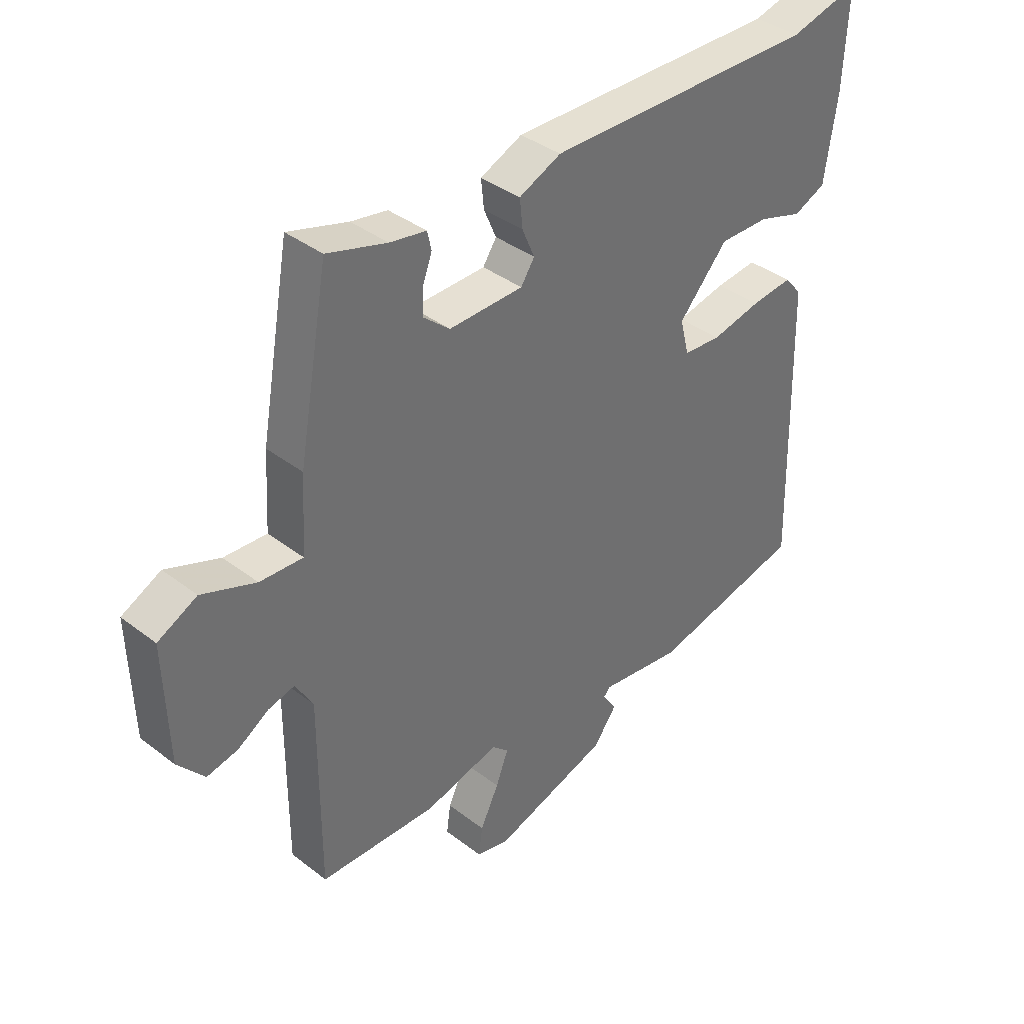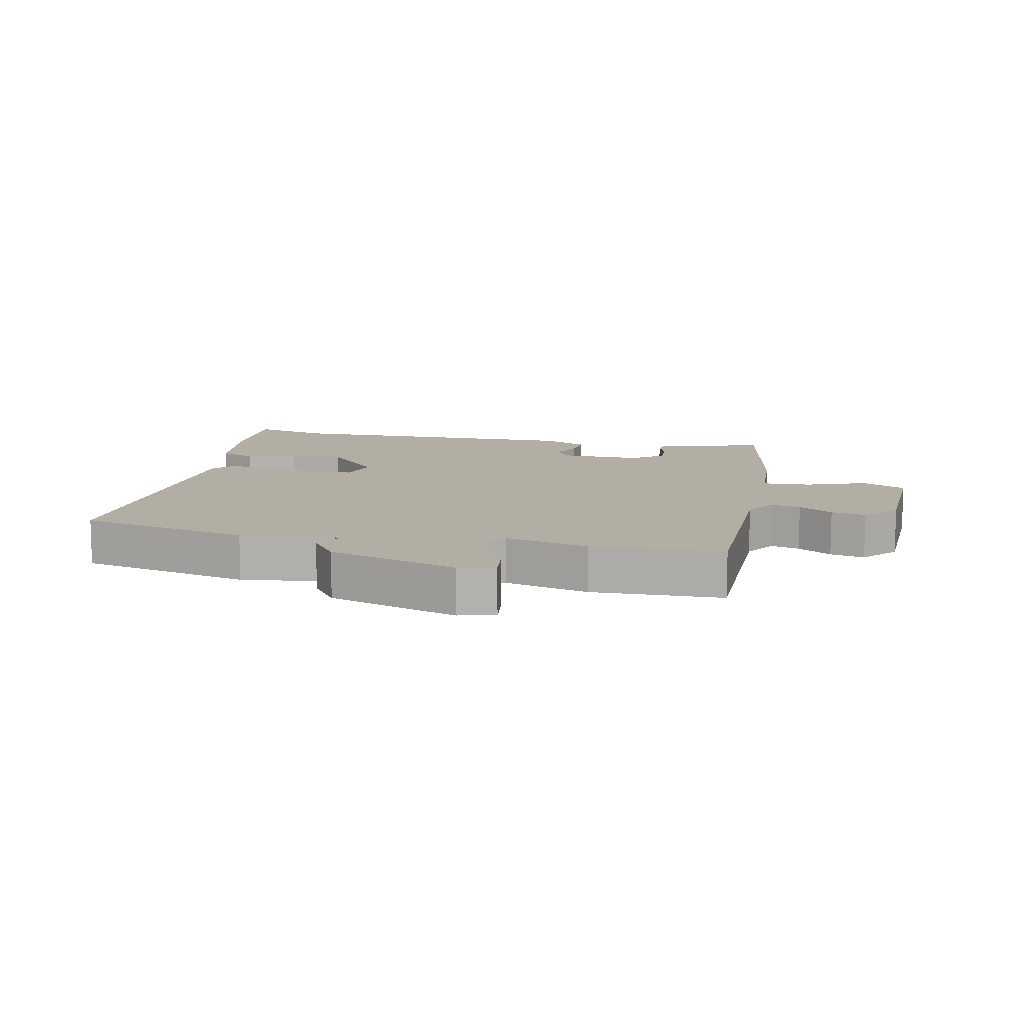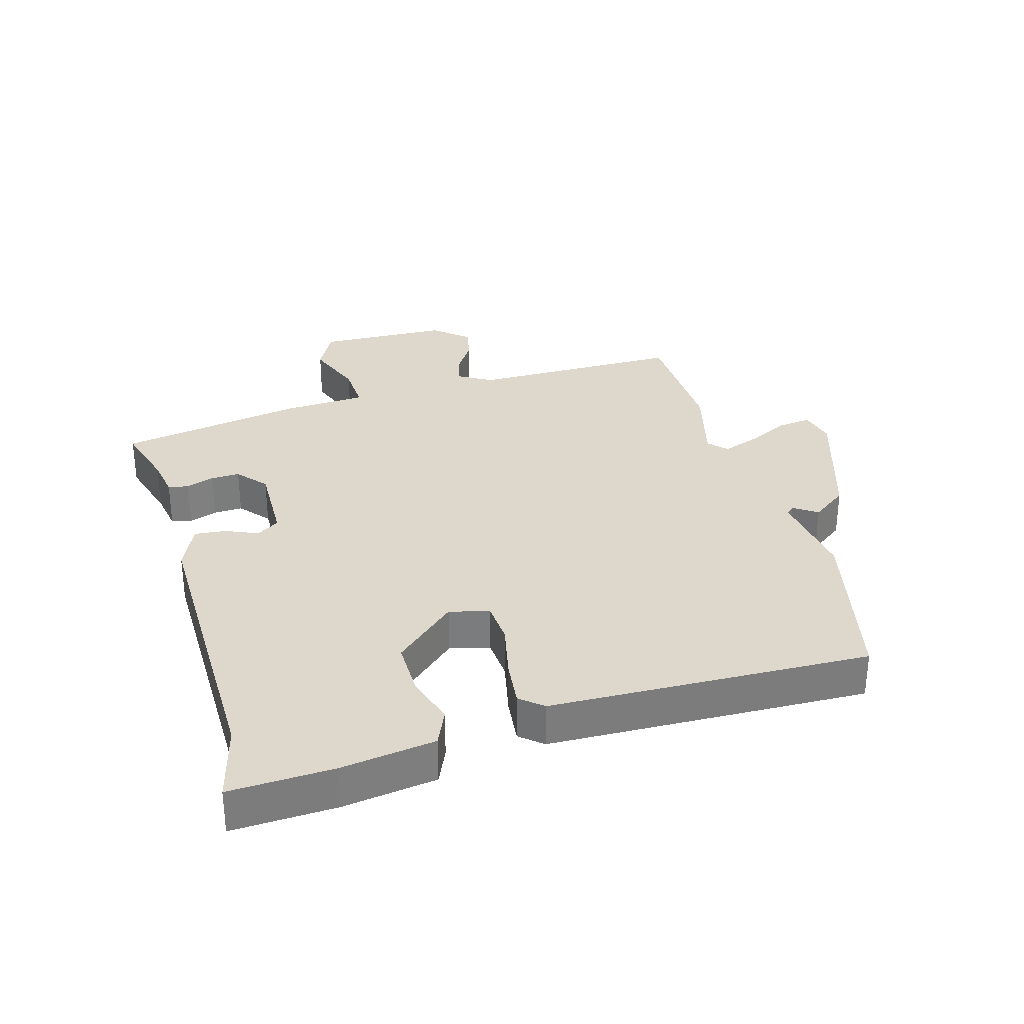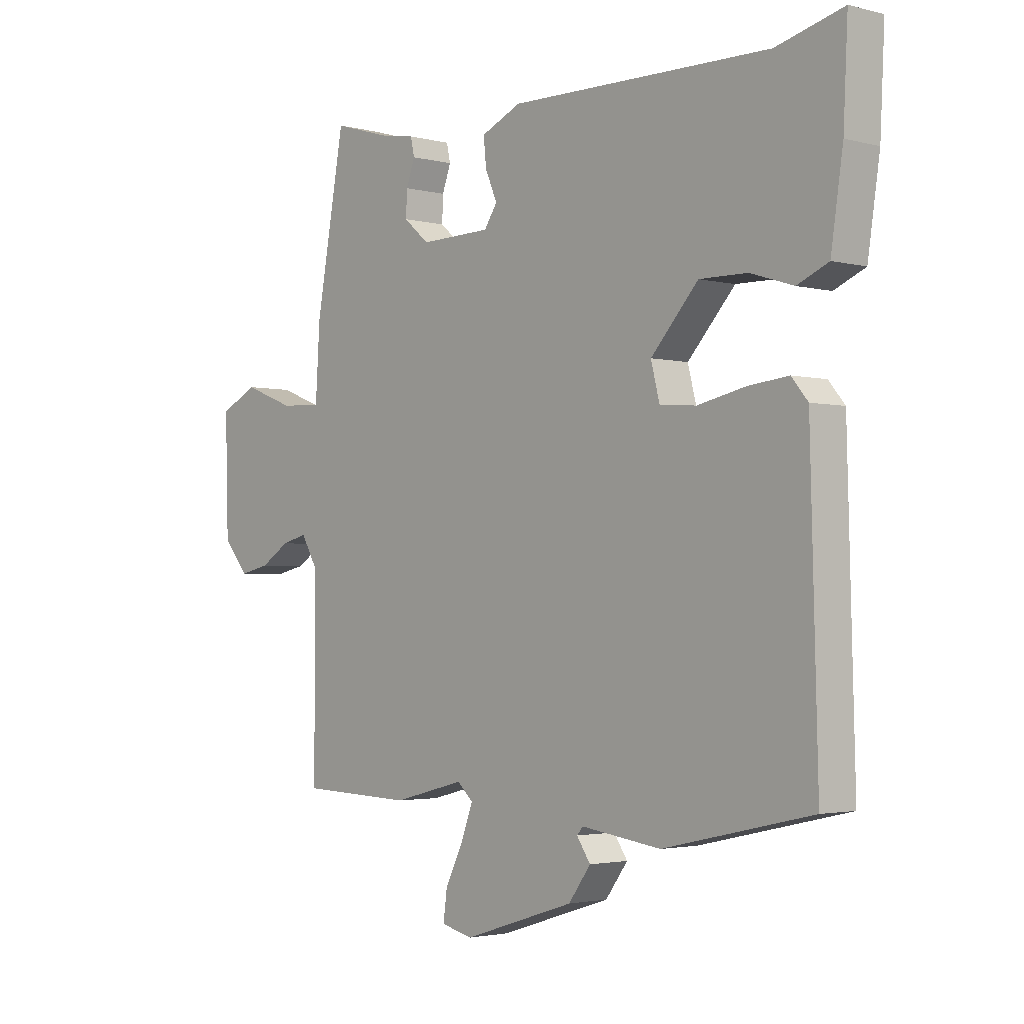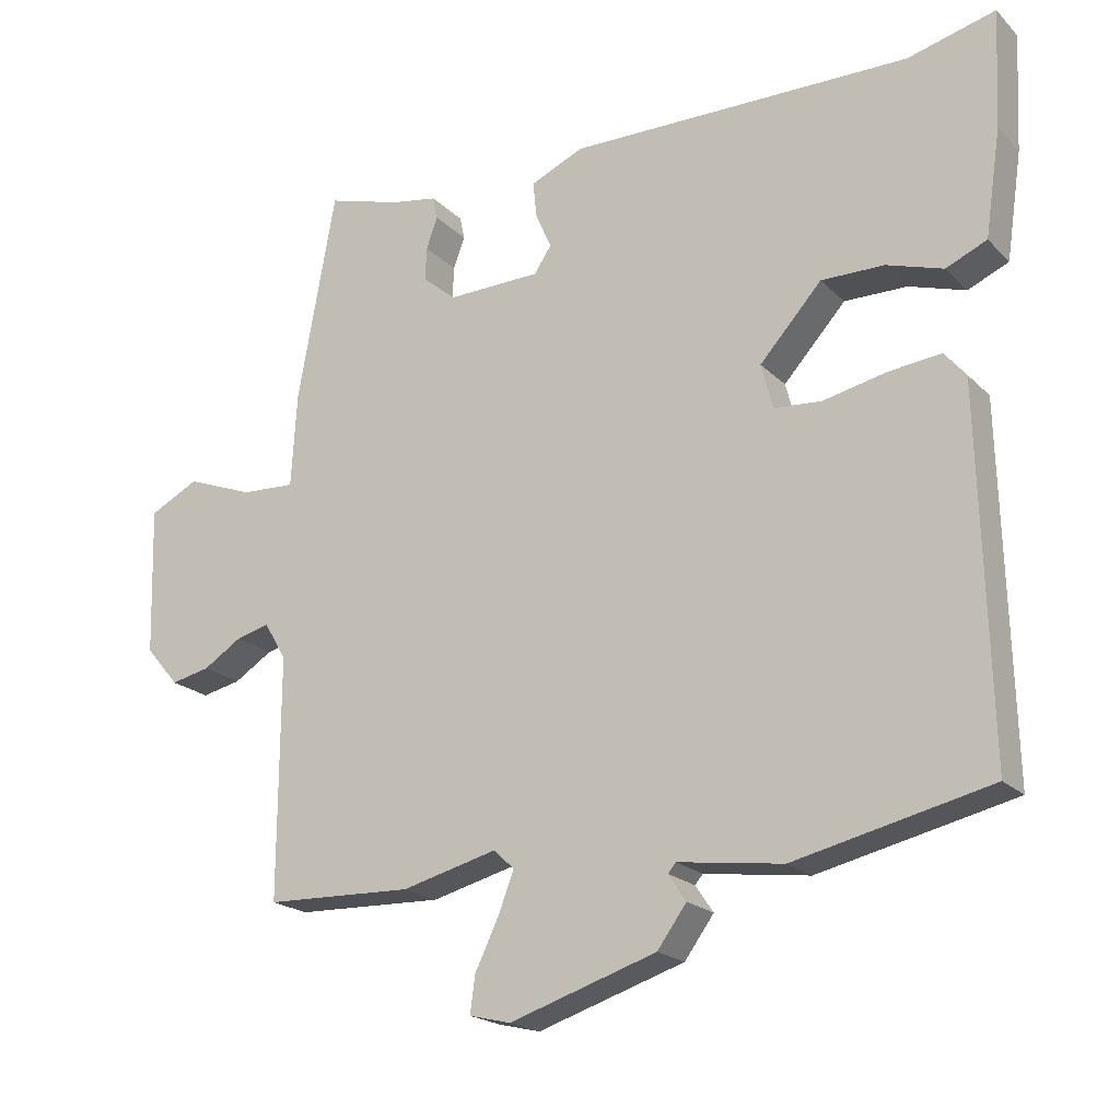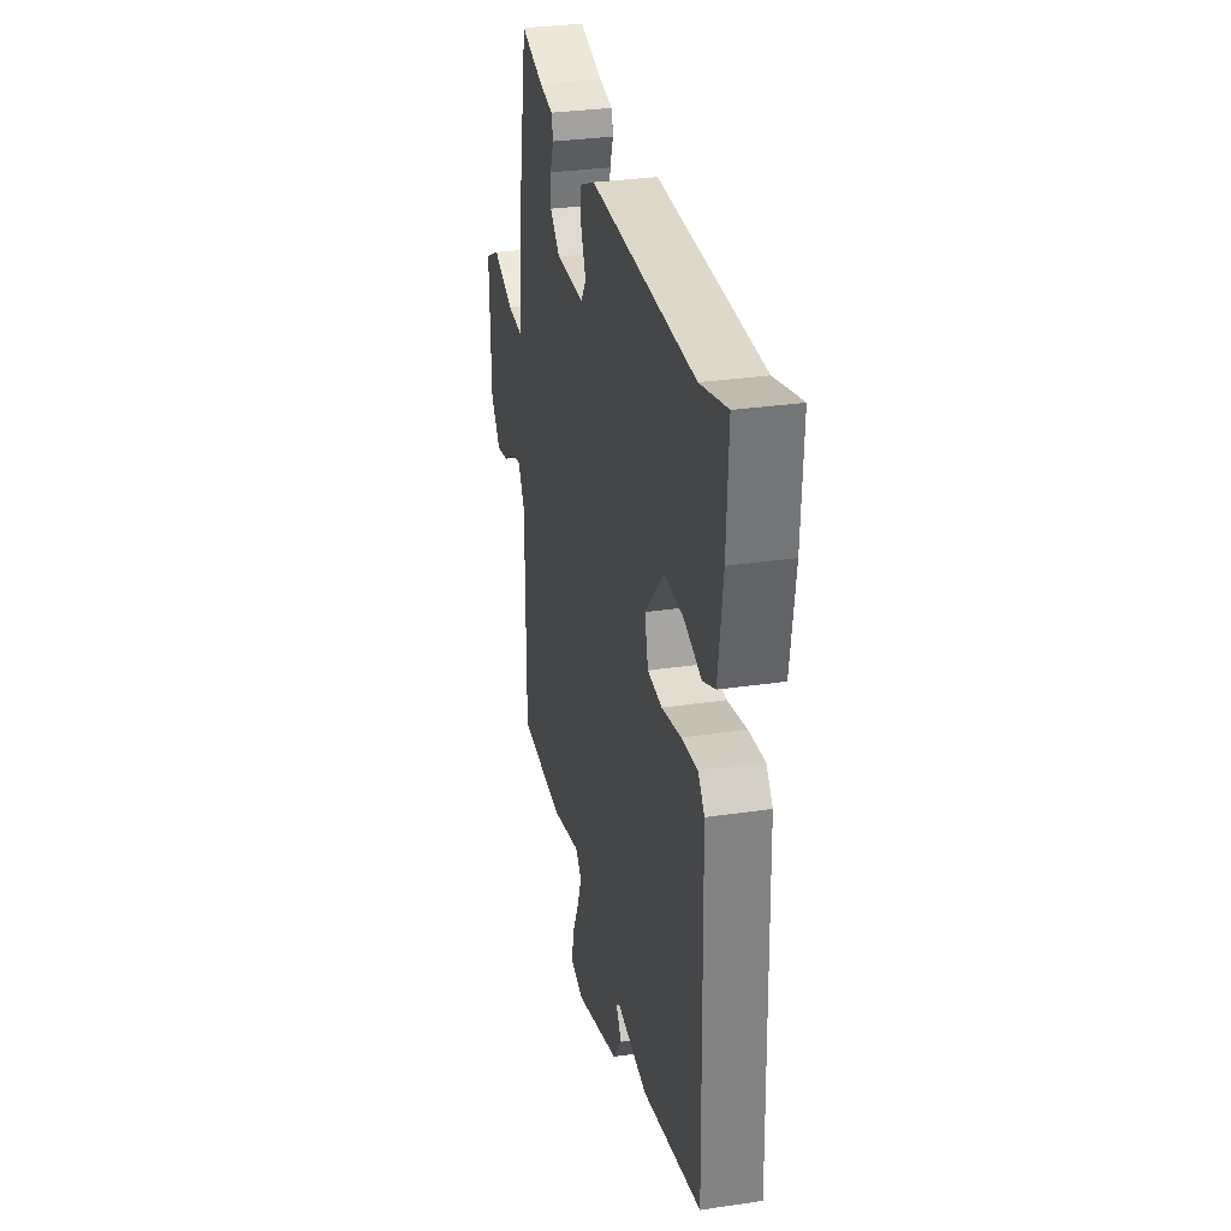
<metadata>
{"format":"obj","ext":"obj","renderer":"f3d","projection":"perspective","resolution":1024,"background":"white","views":[{"elev":38.0,"azim":-45.7,"up":"+Z"},{"elev":10.9,"azim":-167.6,"up":"+Y"},{"elev":31.5,"azim":74.2,"up":"+Y"},{"elev":-2.5,"azim":48.2,"up":"+Z"},{"elev":-20.1,"azim":30.7,"up":"+Z"},{"elev":30.8,"azim":78.0,"up":"+Z"}]}
</metadata>
<code>
v -0.463 0.07 0.517
v -0.358 0.07 0.486
v -0.294 0.07 0.475
v -0.287 0.07 0.443
v -0.303 0.07 0.399
v -0.305 0.07 0.353
v -0.258 0.07 0.313
v -0.127 0.07 0.316
v -0.103 0.07 0.352
v -0.125 0.07 0.403
v -0.13 0.07 0.453
v -0.056 0.07 0.486
v 0.424 0.07 0.48
v 0.547 0.07 0.512
v 0.539 0.07 0.348
v 0.517 0.07 0.2
v 0.46 0.07 0.175
v 0.381 0.07 0.2
v 0.293 0.07 0.201
v 0.206 0.07 0.105
v 0.222 0.07 0.042
v 0.289 0.07 0.037
v 0.377 0.07 0.056
v 0.451 0.07 0.064
v 0.481 0.07 0.028
v 0.494 0.07 -0.477
v 0.221 0.07 -0.539
v 0.074 0.07 -0.519
v 0.063 0.07 -0.532
v 0.088 0.07 -0.569
v 0.047 0.07 -0.625
v -0.159 0.07 -0.691
v -0.217 0.07 -0.677
v -0.21 0.07 -0.625
v -0.177 0.07 -0.557
v -0.155 0.07 -0.499
v -0.184 0.07 -0.472
v -0.317 0.07 -0.506
v -0.525 0.07 -0.499
v -0.524 0.07 -0.162
v -0.555 0.07 -0.109
v -0.602 0.07 -0.121
v -0.656 0.07 -0.155
v -0.711 0.07 -0.167
v -0.758 0.07 -0.112
v -0.764 0.07 0.096
v -0.695 0.07 0.131
v -0.6 0.07 0.095
v -0.524 0.07 0.091
v -0.516 0.07 0.223
v -0.463 0 0.517
v -0.358 0 0.486
v -0.294 0 0.475
v -0.287 0 0.443
v -0.303 0 0.399
v -0.305 0 0.353
v -0.258 0 0.313
v -0.127 0 0.316
v -0.103 0 0.352
v -0.125 0 0.403
v -0.13 0 0.453
v -0.056 0 0.486
v 0.424 0 0.48
v 0.547 0 0.512
v 0.539 0 0.348
v 0.517 0 0.2
v 0.46 0 0.175
v 0.381 0 0.2
v 0.293 0 0.201
v 0.206 0 0.105
v 0.222 0 0.042
v 0.289 0 0.037
v 0.377 0 0.056
v 0.451 0 0.064
v 0.481 0 0.028
v 0.494 0 -0.477
v 0.221 0 -0.539
v 0.074 0 -0.519
v 0.063 0 -0.532
v 0.088 0 -0.569
v 0.047 0 -0.625
v -0.159 0 -0.691
v -0.217 0 -0.677
v -0.21 0 -0.625
v -0.177 0 -0.557
v -0.155 0 -0.499
v -0.184 0 -0.472
v -0.317 0 -0.506
v -0.525 0 -0.499
v -0.524 0 -0.162
v -0.555 0 -0.109
v -0.602 0 -0.121
v -0.656 0 -0.155
v -0.711 0 -0.167
v -0.758 0 -0.112
v -0.764 0 0.096
v -0.695 0 0.131
v -0.6 0 0.095
v -0.524 0 0.091
v -0.516 0 0.223
f 49 50 1 2
f 45 46 47 48
f 45 48 49
f 42 43 44 45
f 41 42 45 49
f 40 41 49 2
f 37 38 39 40
f 32 33 34 35
f 32 35 36
f 29 30 31 32
f 28 29 32 36
f 25 26 27 28
f 25 28 36 37
f 22 23 24 25
f 15 16 17 18
f 13 14 15 18
f 13 18 19
f 12 13 19 20
f 9 10 11 12
f 2 3 4 5
f 2 5 6
f 40 2 6
f 22 25 37 40
f 21 22 40
f 9 12 20 21
f 8 9 21
f 7 8 21 40
f 6 7 40
f 52 51 100 99
f 98 97 96 95
f 99 98 95
f 95 94 93 92
f 99 95 92 91
f 52 99 91 90
f 90 89 88 87
f 85 84 83 82
f 86 85 82
f 82 81 80 79
f 86 82 79 78
f 78 77 76 75
f 87 86 78 75
f 75 74 73 72
f 68 67 66 65
f 68 65 64 63
f 69 68 63
f 70 69 63 62
f 62 61 60 59
f 55 54 53 52
f 56 55 52
f 56 52 90
f 90 87 75 72
f 90 72 71
f 71 70 62 59
f 71 59 58
f 90 71 58 57
f 90 57 56
f 1 51 52 2
f 2 52 53 3
f 3 53 54 4
f 4 54 55 5
f 5 55 56 6
f 6 56 57 7
f 7 57 58 8
f 8 58 59 9
f 9 59 60 10
f 10 60 61 11
f 11 61 62 12
f 12 62 63 13
f 13 63 64 14
f 14 64 65 15
f 15 65 66 16
f 16 66 67 17
f 17 67 68 18
f 18 68 69 19
f 19 69 70 20
f 20 70 71 21
f 21 71 72 22
f 22 72 73 23
f 23 73 74 24
f 24 74 75 25
f 25 75 76 26
f 26 76 77 27
f 27 77 78 28
f 28 78 79 29
f 29 79 80 30
f 30 80 81 31
f 31 81 82 32
f 32 82 83 33
f 33 83 84 34
f 34 84 85 35
f 35 85 86 36
f 36 86 87 37
f 37 87 88 38
f 38 88 89 39
f 39 89 90 40
f 40 90 91 41
f 41 91 92 42
f 42 92 93 43
f 43 93 94 44
f 44 94 95 45
f 45 95 96 46
f 46 96 97 47
f 47 97 98 48
f 48 98 99 49
f 49 99 100 50
f 50 100 51 1

</code>
